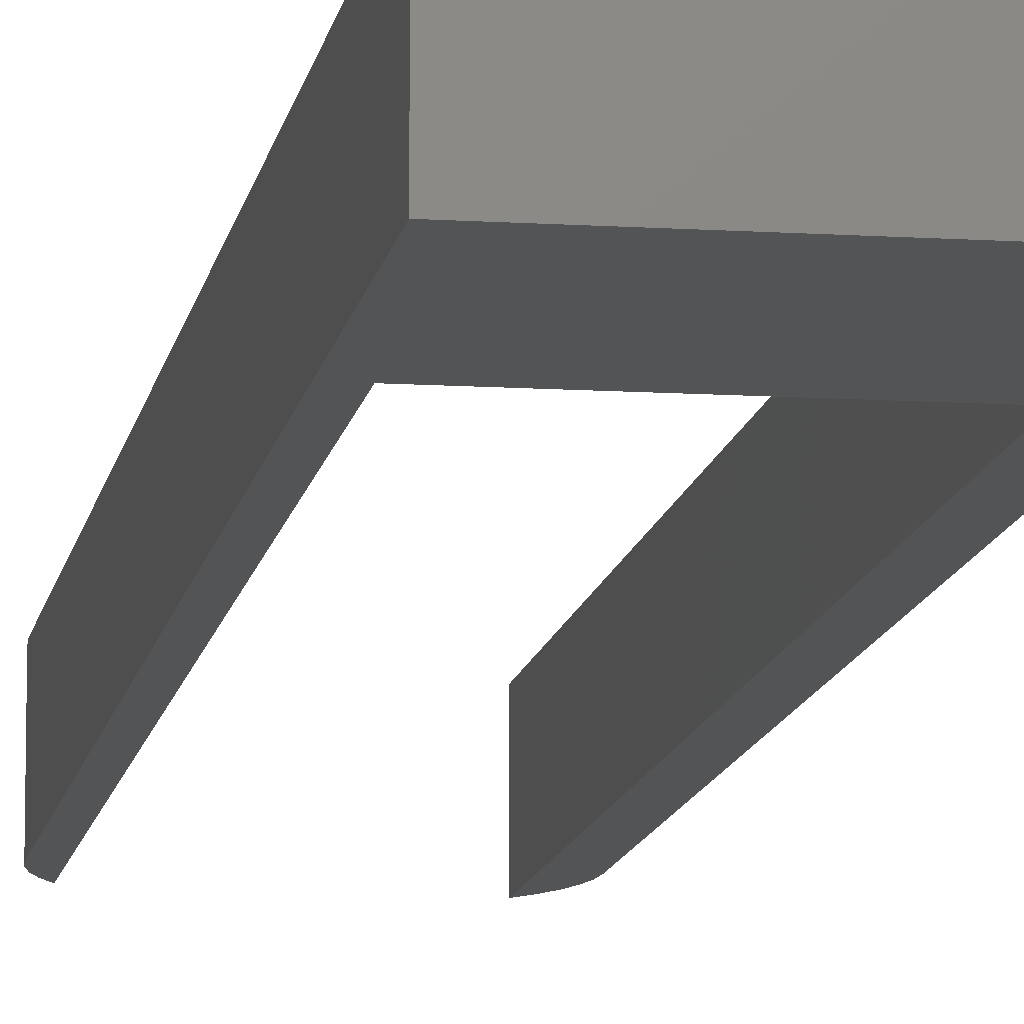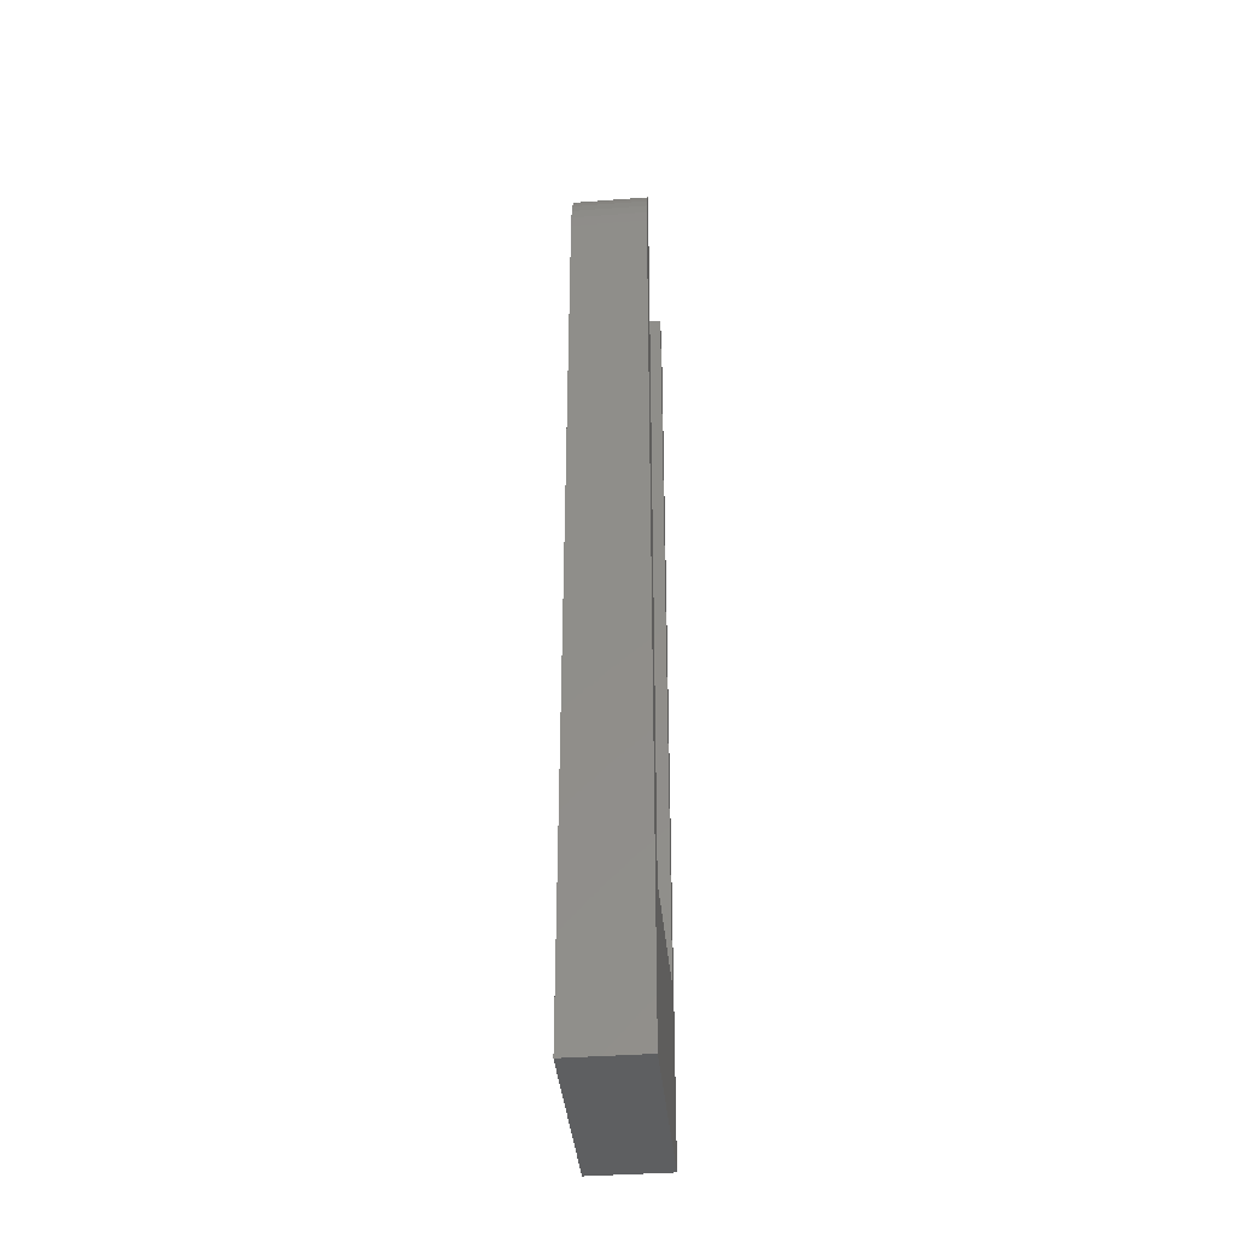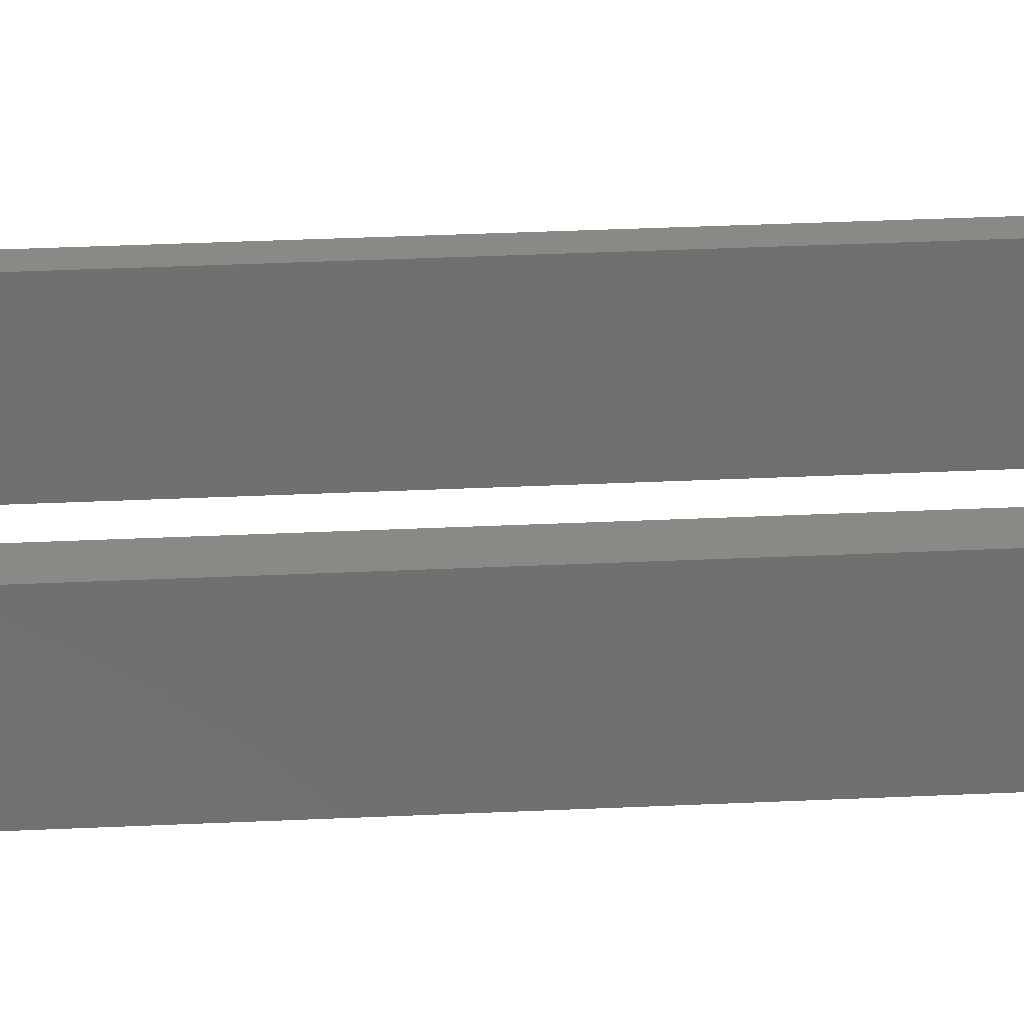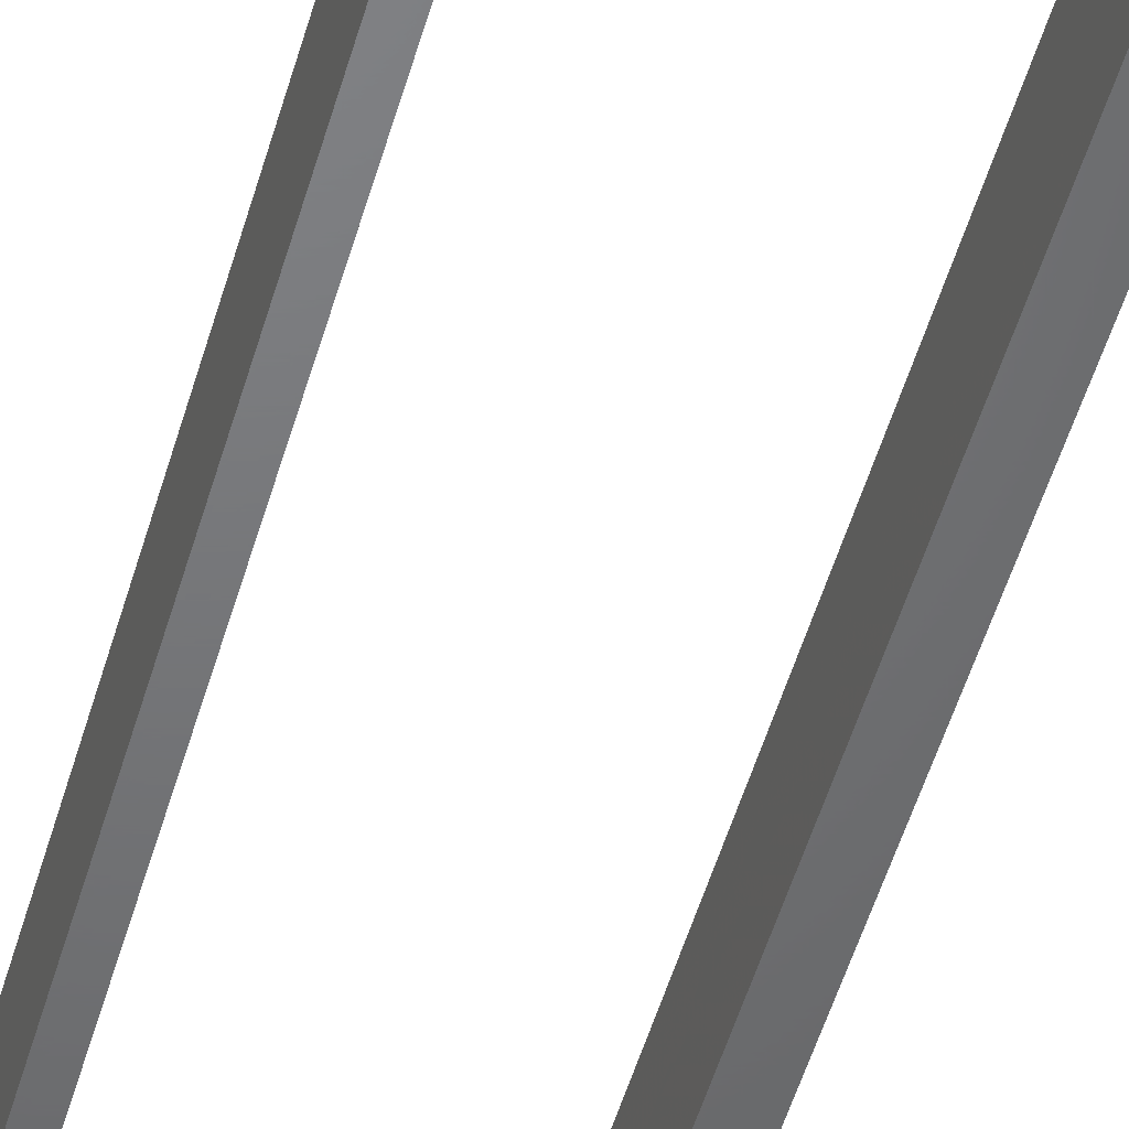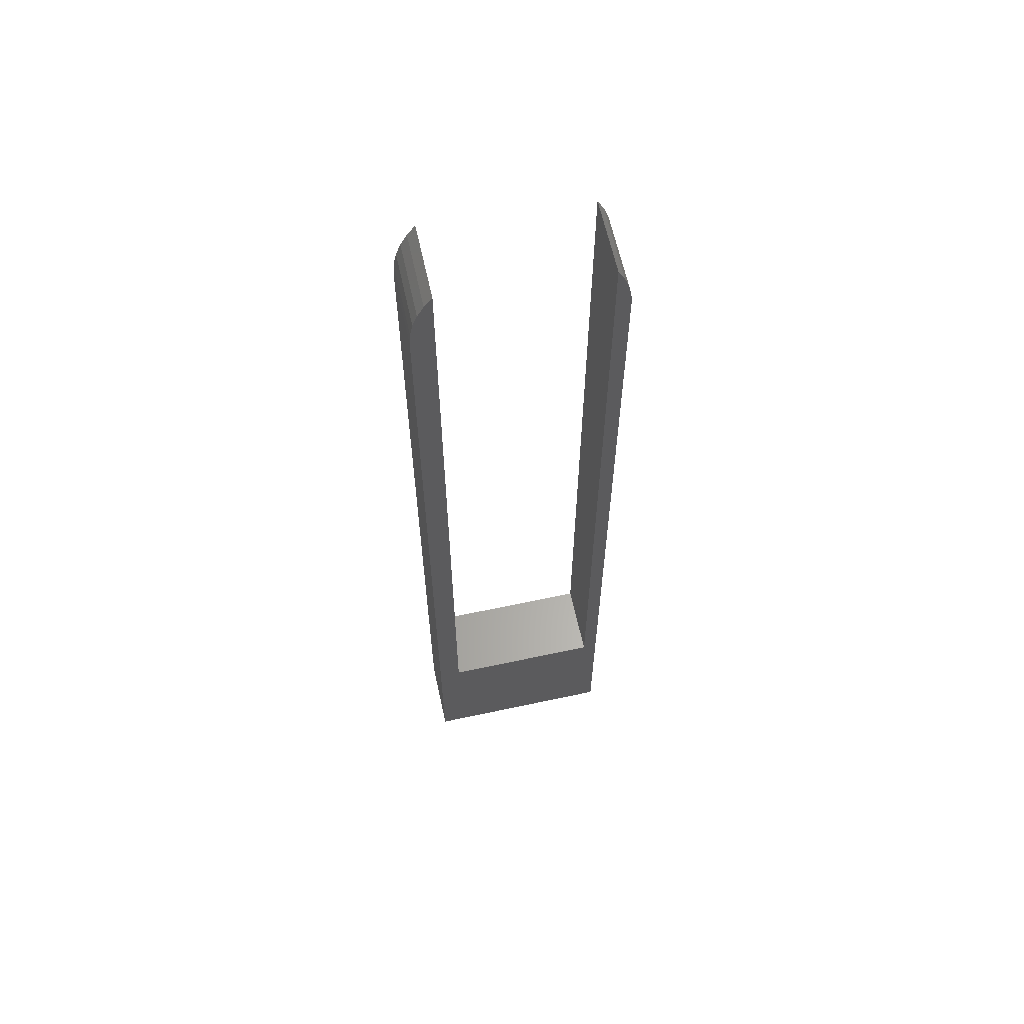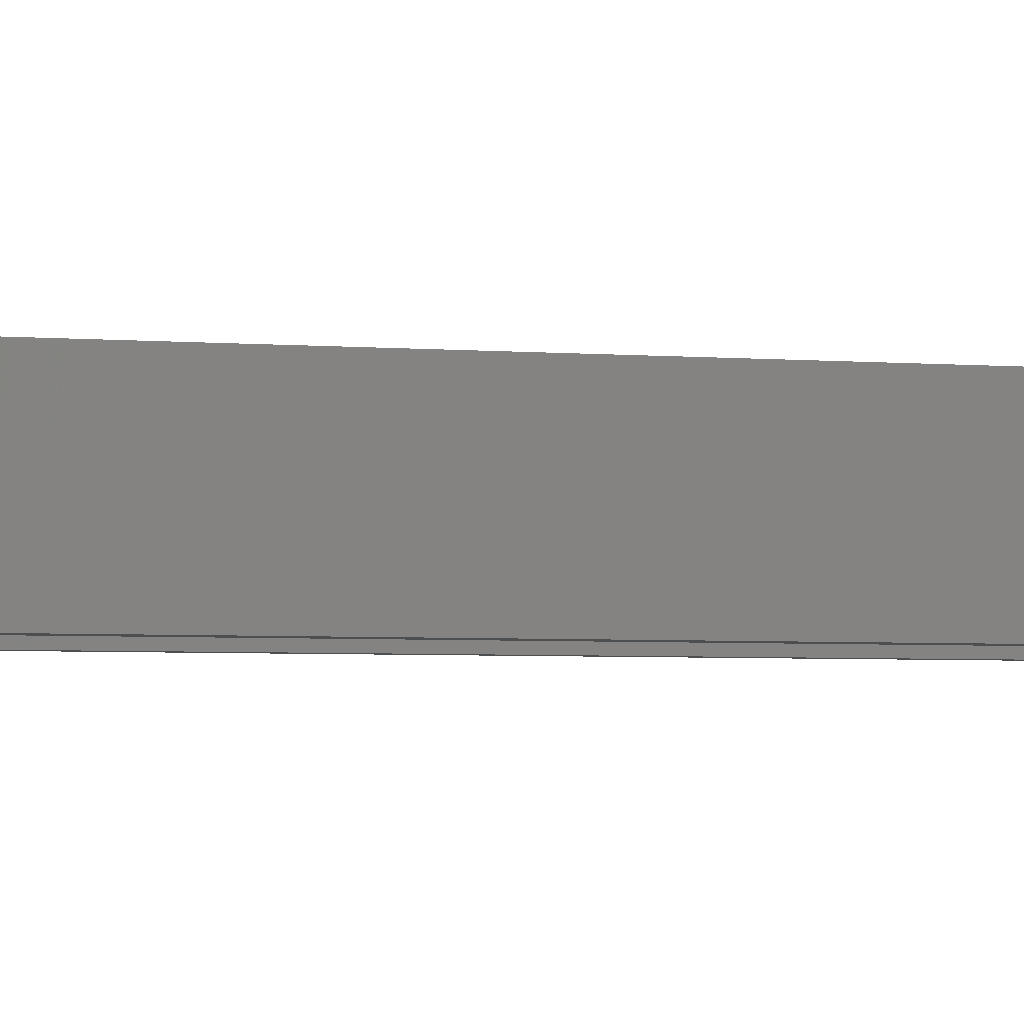
<metadata>
{"format":"stl","ext":"stl","renderer":"f3d","projection":"perspective","resolution":1024,"background":"white","views":[{"elev":-11.3,"azim":171.1,"up":"+Y"},{"elev":-39.5,"azim":-84.7,"up":"+Z"},{"elev":28.8,"azim":-94.2,"up":"+Y"},{"elev":-49.6,"azim":164.5,"up":"+Y"},{"elev":62.7,"azim":-12.3,"up":"+Z"},{"elev":-2.4,"azim":-114.3,"up":"+Y"}]}
</metadata>
<code>
# stl→obj: 43 verts, 82 faces
v -0.1074 -0.01587 -1.011
v -0.4376 -0.127 -1.011
v -0.4376 -0.01587 -1.011
v -0.1074 -0.127 -1.011
v -0.4376 -0.127 0.5296
v -0.4376 -0.01587 0.5296
v -0.1074 -0.01587 0.5296
v -0.1074 -0.127 0.5296
v -0.4376 0 -1.011
v -0.1074 0 -1.011
v -0.3998 -0.127 -0.7444
v -0.1317 -0.127 -0.7444
v -0.4313 -0.127 0.5746
v -0.436 -0.127 0.5523
v -0.3998 -0.127 0.6347
v -0.4131 -0.127 0.6162
v -0.4236 -0.127 0.596
v -0.1317 -0.127 0.6159
v -0.109 -0.127 0.5523
v -0.1136 -0.127 0.5745
v -0.1213 -0.127 0.5958
v -0.4131 -0.01587 0.6162
v -0.3998 -0.01587 0.6347
v -0.4236 -0.01587 0.596
v -0.4313 -0.01587 0.5746
v -0.436 -0.01587 0.5523
v -0.4376 0 0.5296
v -0.109 -0.01587 0.5523
v -0.1136 -0.01587 0.5745
v -0.1213 -0.01587 0.5958
v -0.1317 -0.01587 0.6159
v -0.1074 0 0.5296
v -0.3998 0 -0.7444
v -0.1317 0 -0.7444
v -0.4131 0 0.6162
v -0.4313 0 0.5746
v -0.4236 0 0.596
v -0.436 0 0.5523
v -0.1317 0 0.6159
v -0.1136 0 0.5745
v -0.109 0 0.5523
v -0.1213 0 0.5958
v -0.3998 0 0.6347
f 1 2 3
f 1 4 2
f 3 5 6
f 3 2 5
f 7 4 1
f 7 8 4
f 1 3 9
f 1 9 10
f 4 11 2
f 12 11 4
f 13 14 5
f 15 16 17
f 15 17 13
f 18 19 20
f 18 20 21
f 5 2 11
f 4 8 12
f 18 12 19
f 19 12 8
f 11 15 13
f 11 13 5
f 22 15 23
f 22 16 15
f 24 17 16
f 24 16 22
f 25 13 17
f 25 17 24
f 26 14 13
f 26 13 25
f 6 5 14
f 6 14 26
f 3 6 27
f 3 27 9
f 7 19 8
f 28 20 19
f 28 19 7
f 29 21 20
f 29 20 28
f 30 18 21
f 30 21 29
f 31 18 30
f 7 1 10
f 7 10 32
f 10 9 33
f 34 10 33
f 35 36 37
f 35 38 36
f 39 40 41
f 39 42 40
f 27 33 9
f 10 34 32
f 39 41 34
f 41 32 34
f 33 35 43
f 33 38 35
f 33 27 38
f 33 43 23
f 11 23 15
f 11 33 23
f 12 33 11
f 12 34 33
f 31 34 12
f 31 39 34
f 18 31 12
f 22 23 43
f 22 43 35
f 24 35 37
f 24 22 35
f 25 37 36
f 25 24 37
f 26 36 38
f 26 25 36
f 6 38 27
f 6 26 38
f 28 7 32
f 28 32 41
f 29 41 40
f 29 28 41
f 30 40 42
f 30 29 40
f 31 42 39
f 31 30 42

</code>
